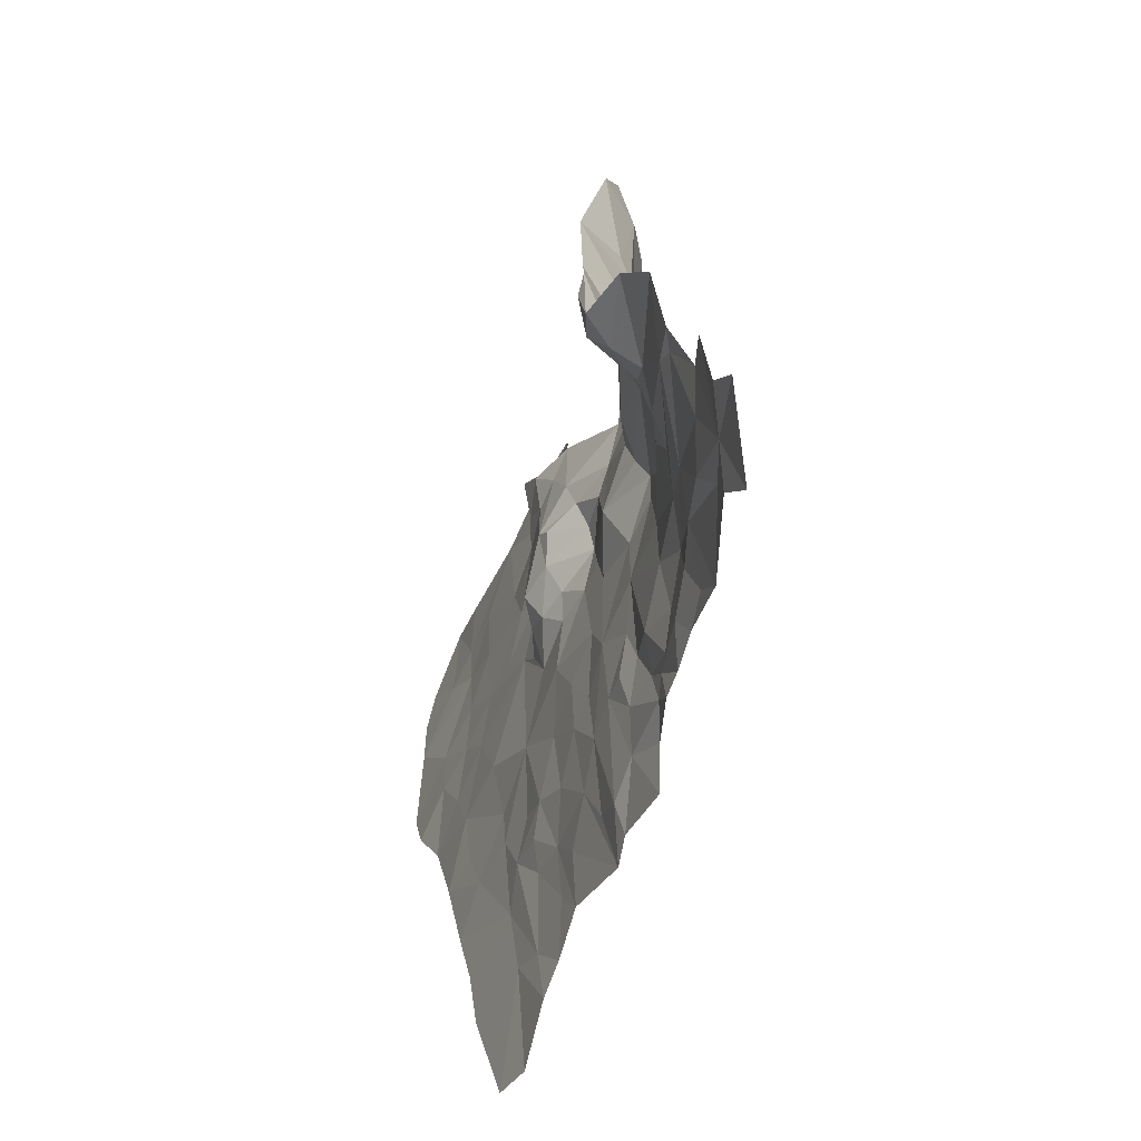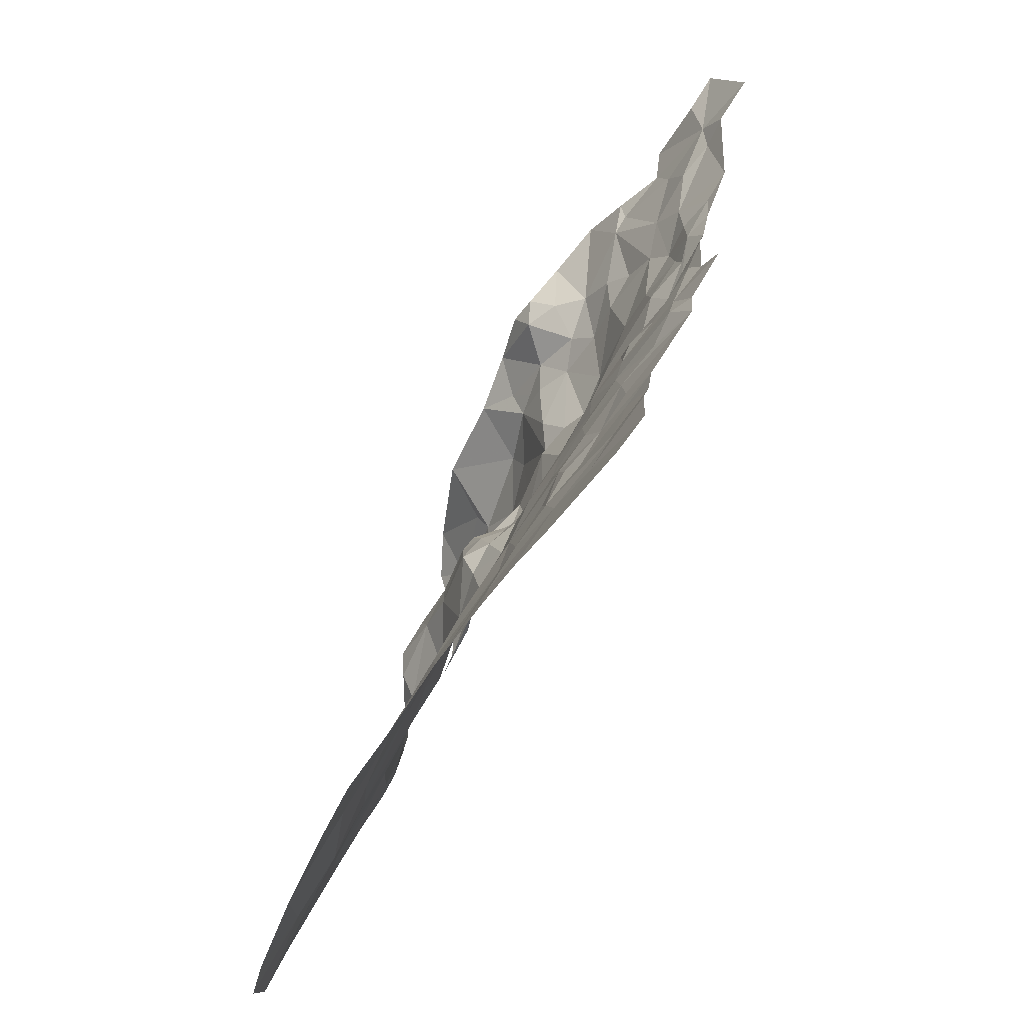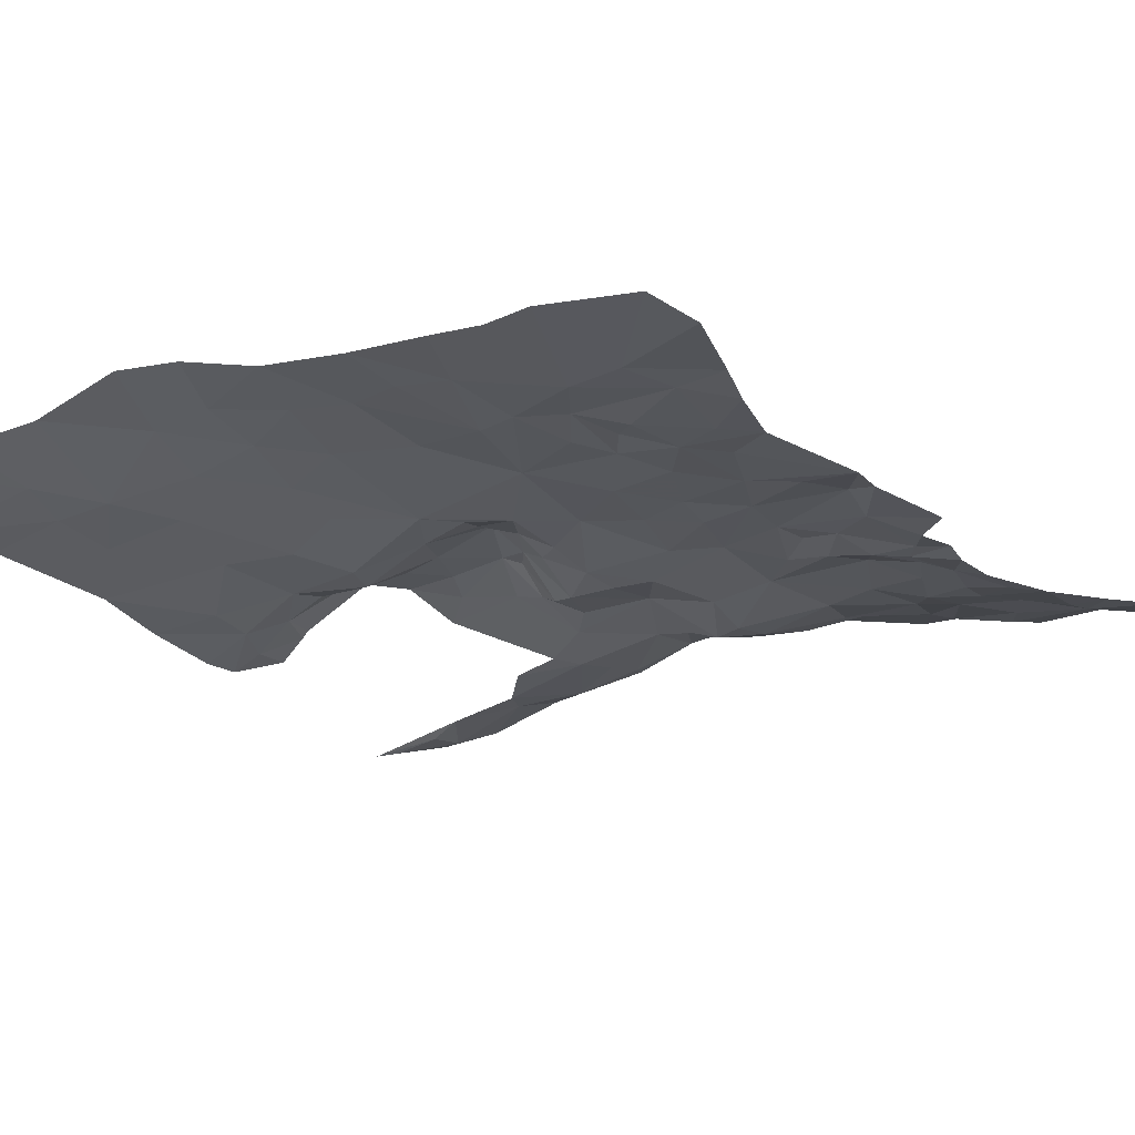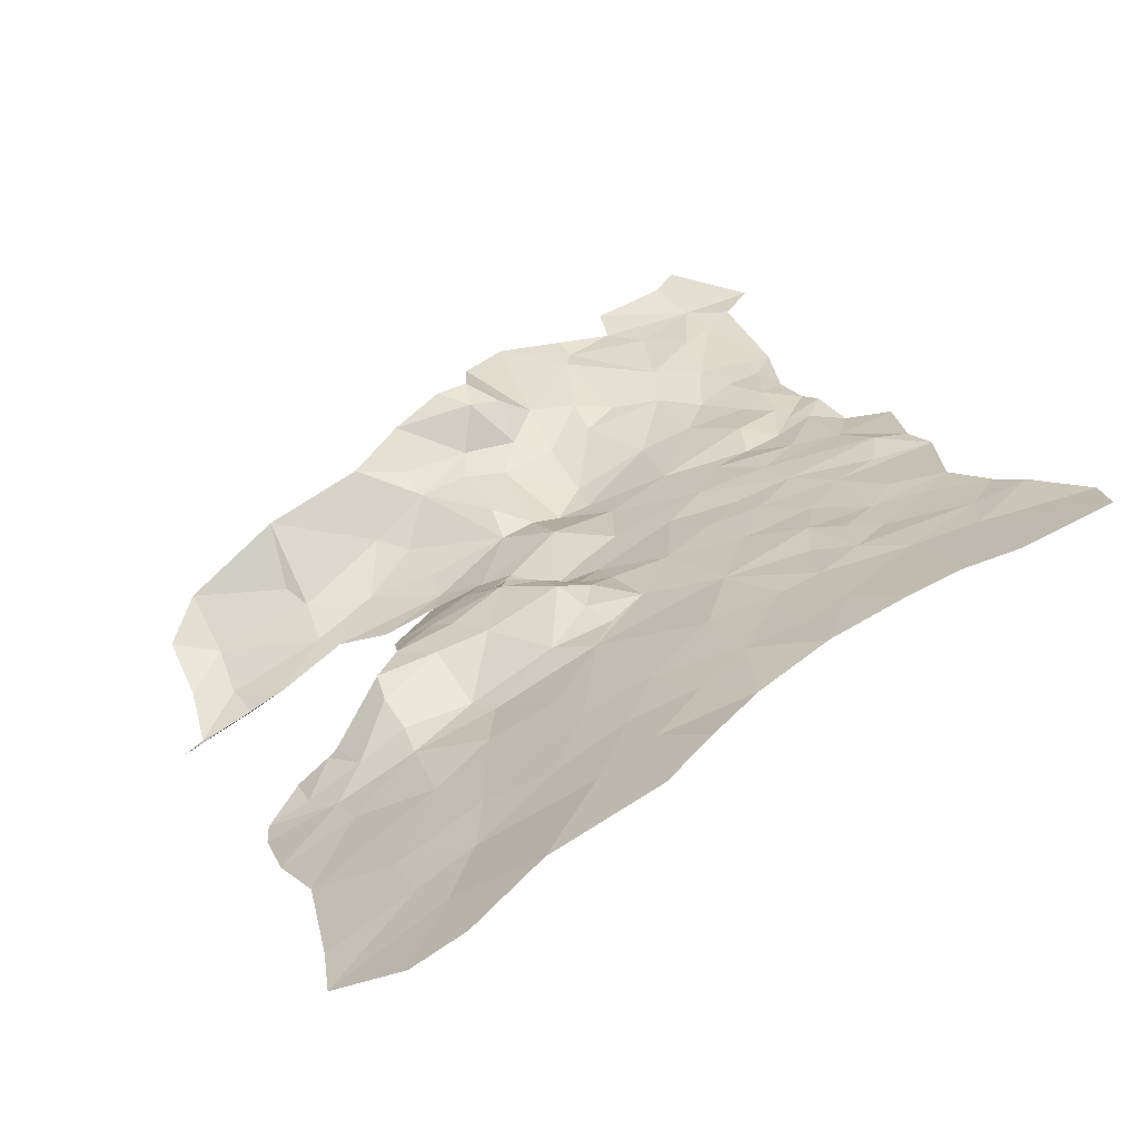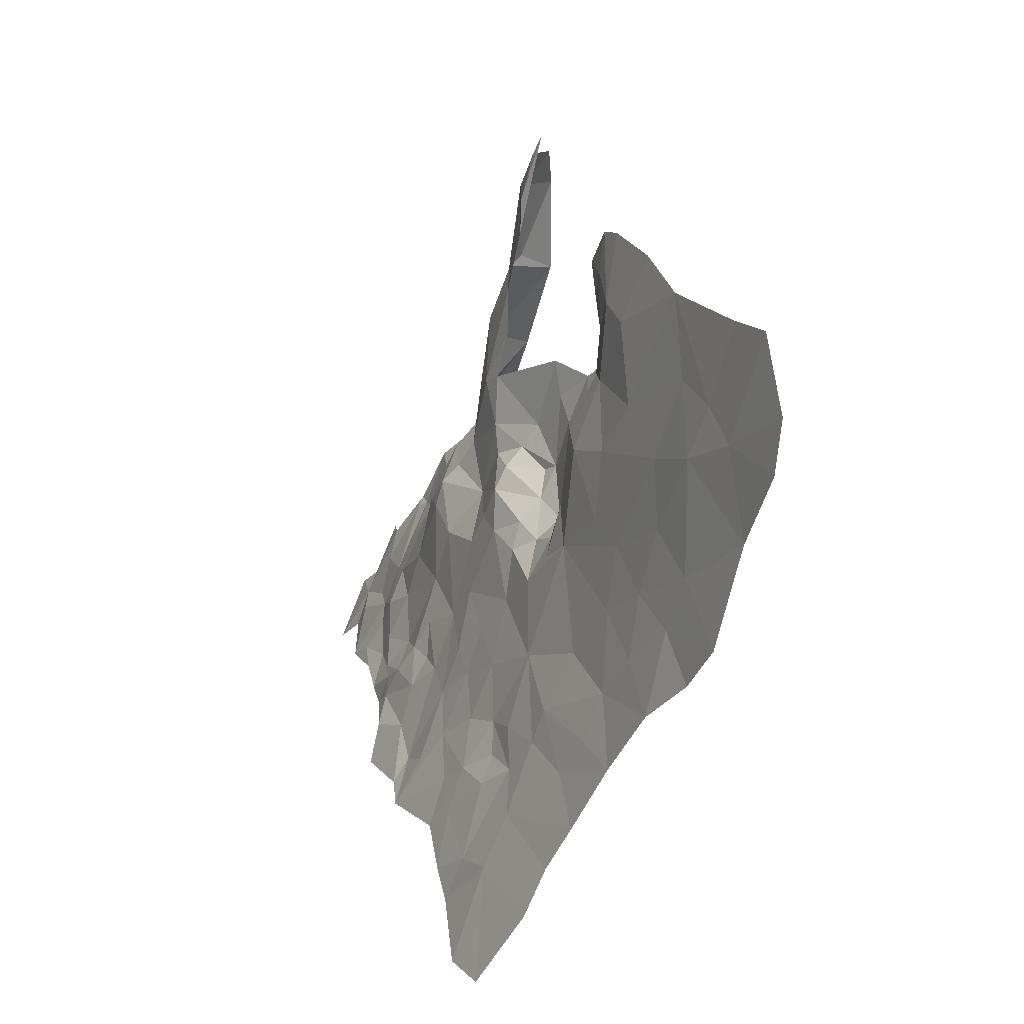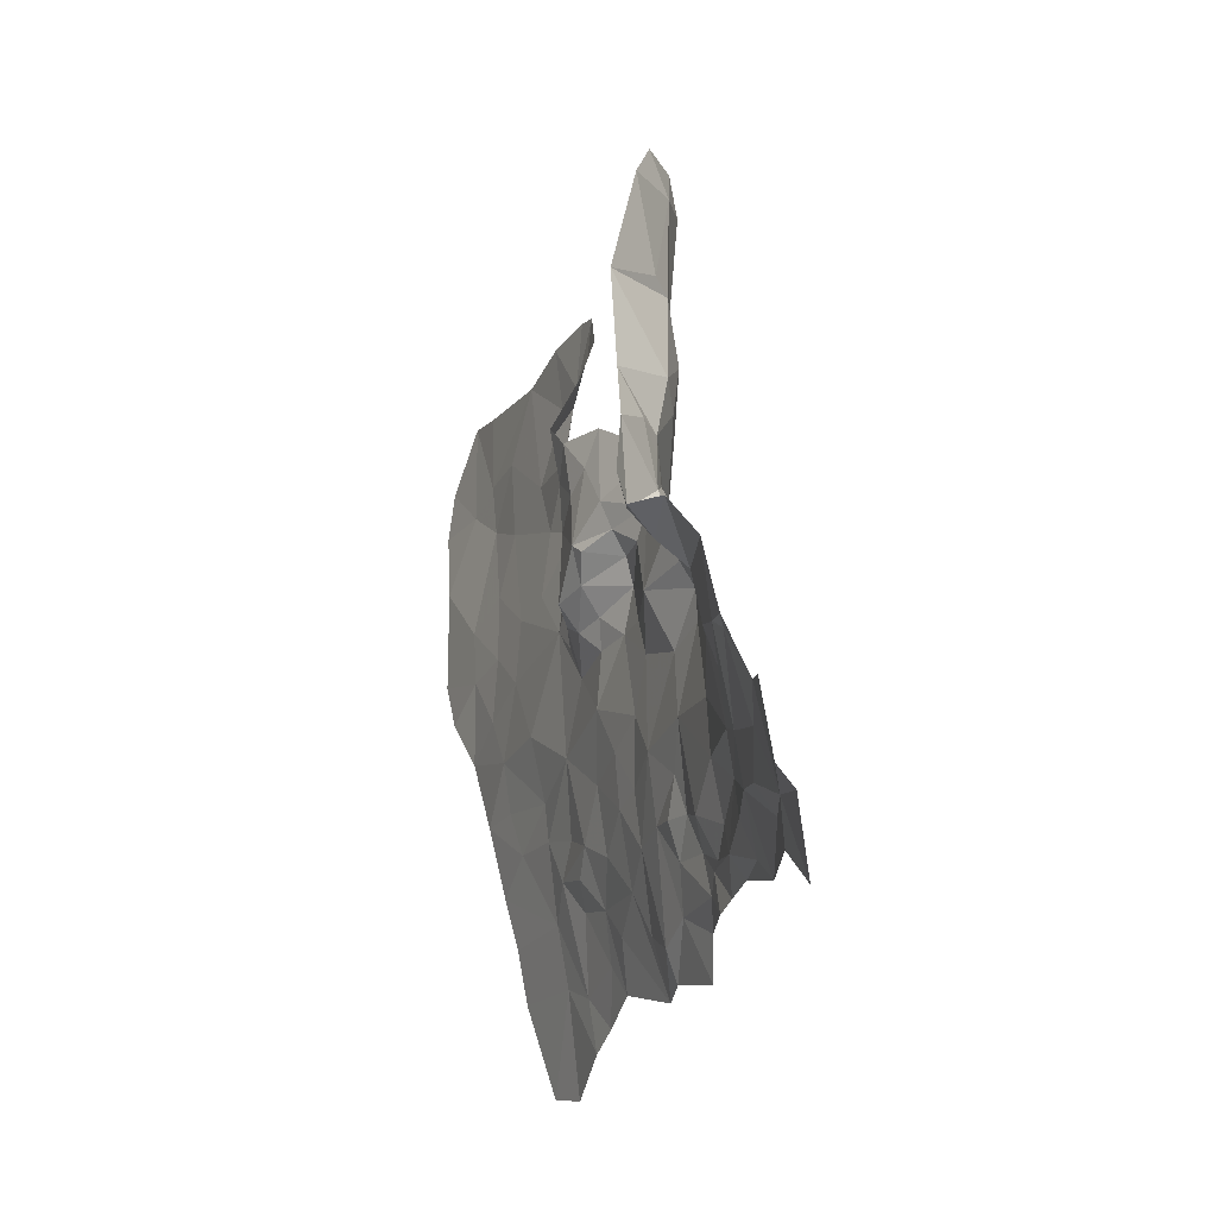
<metadata>
{"format":"obj","ext":"obj","renderer":"f3d","projection":"perspective","resolution":1024,"background":"white","views":[{"elev":41.6,"azim":74.1,"up":"+Y"},{"elev":-43.1,"azim":51.7,"up":"+Y"},{"elev":-4.1,"azim":43.9,"up":"+Z"},{"elev":38.6,"azim":-23.5,"up":"+Z"},{"elev":-70.6,"azim":-120.5,"up":"+Y"},{"elev":71.0,"azim":72.0,"up":"+Y"}]}
</metadata>
<code>
v -171.1 741.9 55.43
v -178.9 740 51.59
v -169.8 739.7 54.73
v -170.3 734.7 54.24
v -179.2 734.8 50.52
v -182.9 736.5 50.14
v -183.1 742.3 52.07
v -179.7 745.8 54.48
v -170.7 747.2 59.79
v -161.1 743 57.68
v -163.9 737.3 55.54
v -161.1 748.8 62.33
v -183.9 730.4 49.44
v -178.7 730.9 50.94
v -186 729.5 49.14
v -175.5 730.7 52.71
v -168.9 732.3 55.02
v -118.1 756.3 63.44
v -121.8 754.2 64.01
v -122.8 748.6 64.15
v -115.2 748 64.22
v -117.7 745.4 64.59
v -121.7 744.4 64.75
v -120 740.2 65.99
v -117.2 741.4 65.47
v -115.1 757.9 63.96
v -118.8 760.3 63.26
v -111.3 761.1 63.48
v -116.9 768.2 63.13
v -120 765.4 63.54
v -185.5 699.9 60.98
v -178.3 705.5 60.91
v -184.9 706.1 58.19
v -178.1 701.7 62.52
v -178.8 689.5 68.24
v -170.3 691.3 70.49
v -172.1 697.8 66.87
v -184.8 693.5 64.03
v -179 684 70.54
v -187.2 682.8 67.99
v -188.7 677.4 69.64
v -177.7 679.8 73.09
v -183.6 673.1 74.08
v -178.7 673.1 76.35
v -171.3 676.1 78.32
v -173.3 685.4 71.83
v -163.8 683.3 77.37
v -160.9 676.7 81.68
v -180.1 708.6 59.12
v -180.1 711.6 58.38
v -183.9 708.6 57.44
v -178.3 705.5 60.91
v -184.9 706.1 58.19
v -175.2 708.3 62.18
v -171.2 705.3 64.48
v -178.1 701.7 62.52
v -172.1 697.8 66.87
v -166 700.9 67.71
v -170.3 691.3 70.49
v -159.6 695.3 72.99
v -165 688.8 73.95
v -173.3 685.4 71.83
v -163.8 683.3 77.37
v -158.1 689.8 76.19
v -158 684.5 78.92
v -160.9 676.7 81.68
v -155.7 679.5 82.26
v -149.7 683.3 81.66
v -152.1 688.6 78.67
v -146.8 691.3 79
v -142 686.1 82.25
v -153.6 694.7 75.5
v -146.5 698.7 75.99
v -153.9 705.6 70.54
v -177.1 711.6 60.68
v -176.4 711.6 61.35
v -180.1 711.6 58.39
v -180.1 711.7 58.38
v -157.3 719.4 67.94
v -160.6 714.2 67.93
v -153.7 714.6 70.48
v -156.7 708.8 68.62
v -164.5 708.7 65
v -165.5 714.6 66.65
v -162.6 718.1 66.38
v -163.9 720.6 64.54
v -159.3 723.4 64.52
v -156.2 723.7 64.37
v -156 720.8 67.41
v -153.5 718.4 68.25
v -150.3 714.6 69.56
v -152.3 711.4 70.14
v -151.1 708.4 70.25
v -153.9 705.6 70.54
v -163.3 706 66.14
v -171.2 705.3 64.48
v -170.9 708.7 64.37
v -171.5 711.9 65.37
v -171.2 714.6 65.81
v -168.2 717.6 65.35
v -166.8 722.1 62.2
v -160.3 729.5 58.72
v -155.7 728.3 61.14
v -153.3 726.5 62.88
v -153.5 722.8 63.82
v -150.8 722 64
v -150.2 717.7 67.51
v -147.4 716.3 68.23
v -147.1 710.6 70.32
v -141.3 706 73.81
v -146.5 698.7 75.99
v -139.4 699.1 76.73
v -146.8 691.3 79
v -141.5 691.1 79.96
v -142 686.1 82.25
v -136.5 692.9 80.15
v -133.9 687.7 82.98
v -127.7 697.6 79.18
v -128.3 688.6 83.34
v -122.8 688.3 84.12
v -121.3 697.2 80.08
v -112.6 690.4 84.33
v -111 695 82.27
v -113.8 701.4 79.6
v -119.2 701.3 78.71
v -115.1 704.8 77.75
v -120.3 707.5 76.04
v -116.8 709.7 75.64
v -130.8 701.2 77.61
v -135.6 699.2 77.58
v -147.1 720.3 66.08
v -146.9 723.7 64.8
v -147.6 729.5 64.16
v -158.6 731.7 58.19
v -165.2 729.5 57.14
v -176.4 711.6 61.35
v -175.2 708.3 62.18
v -166 700.9 67.71
v -159.7 700.2 70.64
v -159.6 695.3 72.99
v -168.9 732.3 55.02
v -163.9 737.3 55.54
v -170.3 734.7 54.24
v -136.8 745.8 62.53
v -136.7 749.7 62.99
v -141.2 745.3 61.38
v -141.1 751.2 62.6
v -134.6 756.7 63.18
v -133.2 748 62.72
v -128.7 746.3 63.53
v -133.7 739.4 63.31
v -141 738.8 60.87
v -146.7 744.4 60.95
v -144.4 747.3 62.06
v -144.3 751.4 64.58
v -145 759 63.67
v -139.7 762.5 62.6
v -133.7 761 62.99
v -133.2 758.6 62.77
v -127.1 751 63.64
v -125.2 743.3 63.89
v -128.6 739.2 64.62
v -134.7 732 65.3
v -141.5 735.4 61.29
v -144.4 735.7 60.5
v -147.3 735.4 61.04
v -150.5 738.3 61.61
v -151 744.4 61.61
v -149.9 747.2 62.39
v -147.9 750.4 65.77
v -147.1 753.6 66.1
v -150.3 753.3 65.92
v -155.4 752.1 63.86
v -156.3 747.7 61.52
v -161.1 748.8 62.33
v -155.5 744.6 60.54
v -161.1 743 57.68
v -158.8 740.1 57.86
v -158.1 735.5 57.93
v -158.6 731.7 58.19
v -165.2 729.5 57.14
v -150.9 734.4 60.96
v -155.7 728.3 61.14
v -147.6 729.5 64.16
v -153.3 726.5 62.88
v -150.8 722 64
v -140.9 731 63.55
v -143.2 725.1 65.35
v -146.9 723.7 64.8
v -147.1 720.3 66.08
v -138.7 722.4 67.79
v -142.6 714.7 70.25
v -147.4 716.3 68.23
v -147.1 710.6 70.32
v -141.3 706 73.81
v -136.2 712.2 72.31
v -131.9 708.2 74.95
v -133.7 704.3 75.73
v -135.6 699.2 77.58
v -130.8 701.2 77.61
v -129.5 705.6 76.22
v -126.6 704.1 76.61
v -119.2 701.3 78.71
v -120.3 707.5 76.04
v -125.3 708.6 75.02
v -116.8 709.7 75.64
v -121.8 711.6 74.53
v -113.5 717.8 72.69
v -124.5 716.2 72.66
v -119.7 718 72.4
v -117.6 721.7 71.88
v -114.3 721 71.84
v -118.9 725.9 69.9
v -112.2 727.7 69.49
v -116 730 68.31
v -118.6 732.5 67.66
v -116.4 734.8 67.73
v -120.3 733.9 66.91
v -116.9 737.2 66.61
v -120 740.2 65.99
v -117.2 741.4 65.47
v -120.6 736.1 66.54
v -122.8 739.1 65.4
v -121.7 744.4 64.75
v -122.8 748.6 64.15
v -121.8 754.2 64.01
v -125.2 757.7 63.03
v -118.8 760.3 63.26
v -127.8 761 62.35
v -127.1 764.8 62.4
v -120 765.4 63.54
v -125.4 734.4 66.91
v -126.6 730.3 67.11
v -130.6 729.4 66.92
v -134.5 725 68.05
v -132.7 720.3 69.84
v -137.3 717.5 70.19
v -132.2 716.8 71.42
v -129.3 712.2 73.53
v -127.2 720.3 70.95
v -127.8 724.5 69.43
v -123.4 727.4 68.77
v -122.6 731.5 67.04
v -127.3 727.5 68.6
v -153.3 745.6 61.26
f 3 1 2
f 14 5 13
f 13 5 6
f 5 2 6
f 6 2 7
f 7 2 8
f 2 1 8
f 8 1 9
f 1 3 9
f 12 9 10
f 9 3 10
f 10 3 11
f 11 3 4
f 3 2 4
f 2 5 4
f 17 4 16
f 4 5 16
f 5 14 16
f 16 14 15
f 14 13 15
f 20 18 19
f 19 18 27
f 30 27 29
f 29 27 28
f 28 27 26
f 27 18 26
f 26 18 21
f 18 20 21
f 20 22 21
f 21 22 25
f 25 22 24
f 24 22 23
f 22 20 23
f 33 31 32
f 32 31 34
f 37 35 36
f 36 35 46
f 35 39 46
f 39 42 46
f 48 47 45
f 47 46 45
f 46 42 45
f 45 42 44
f 44 42 43
f 43 42 41
f 42 39 41
f 41 39 40
f 40 39 38
f 39 35 38
f 35 37 38
f 37 34 38
f 34 31 38
f 51 49 50
f 50 49 77
f 78 77 75
f 77 49 75
f 76 75 54
f 75 49 54
f 65 69 64
f 69 72 64
f 61 64 60
f 64 72 60
f 60 72 74
f 74 72 73
f 73 72 70
f 72 69 70
f 71 70 68
f 70 69 68
f 69 65 68
f 68 65 67
f 67 65 66
f 66 65 63
f 65 64 63
f 64 61 63
f 63 61 62
f 62 61 59
f 61 60 59
f 60 58 59
f 59 58 57
f 58 55 57
f 57 55 56
f 56 55 52
f 55 54 52
f 54 49 52
f 49 51 52
f 51 53 52
f 81 79 80
f 84 80 85
f 80 79 85
f 85 79 86
f 86 79 87
f 87 79 88
f 79 89 88
f 88 89 105
f 105 89 90
f 89 79 90
f 79 81 90
f 107 90 91
f 90 81 91
f 91 81 92
f 93 92 82
f 92 81 82
f 81 80 82
f 95 82 83
f 82 80 83
f 80 84 83
f 83 84 97
f 84 98 97
f 97 98 137
f 137 98 136
f 136 98 99
f 98 84 99
f 99 84 100
f 84 85 100
f 85 86 100
f 100 86 101
f 86 87 101
f 101 87 102
f 135 102 134
f 134 102 103
f 102 87 103
f 87 88 103
f 103 88 104
f 88 105 104
f 104 105 106
f 105 90 106
f 90 107 106
f 133 106 132
f 132 106 131
f 106 107 131
f 131 107 108
f 107 91 108
f 108 91 109
f 91 92 109
f 92 93 109
f 114 116 112
f 110 112 130
f 112 116 130
f 116 118 130
f 130 118 129
f 129 118 125
f 118 121 125
f 128 127 126
f 127 125 126
f 126 125 124
f 125 121 124
f 124 121 123
f 123 121 122
f 122 121 120
f 121 118 120
f 120 118 119
f 119 118 117
f 118 116 117
f 117 116 115
f 116 114 115
f 115 114 113
f 114 112 113
f 113 112 111
f 112 110 111
f 111 110 94
f 110 109 94
f 109 93 94
f 93 82 94
f 82 95 94
f 95 139 94
f 94 139 140
f 140 139 138
f 139 95 138
f 138 95 96
f 95 83 96
f 83 97 96
f 97 137 96
f 143 141 142
f 146 144 145
f 145 144 149
f 149 144 150
f 144 151 150
f 150 151 162
f 234 244 233
f 232 233 243
f 243 233 242
f 233 244 242
f 242 244 241
f 244 234 241
f 237 238 236
f 238 240 236
f 236 240 235
f 240 241 235
f 241 234 235
f 235 234 163
f 234 233 163
f 233 232 163
f 232 162 163
f 162 151 163
f 163 151 164
f 164 151 152
f 151 144 152
f 144 146 152
f 152 146 153
f 146 154 153
f 153 168 167
f 167 168 176
f 168 245 176
f 176 245 174
f 174 245 169
f 245 168 169
f 168 153 169
f 153 154 169
f 169 154 170
f 170 154 155
f 155 154 147
f 154 146 147
f 146 145 147
f 147 145 148
f 145 149 148
f 149 150 148
f 227 159 160
f 159 148 160
f 148 150 160
f 160 150 161
f 150 162 161
f 161 162 223
f 162 232 223
f 223 232 222
f 232 243 222
f 222 243 218
f 218 243 216
f 243 242 216
f 216 242 213
f 242 241 213
f 213 241 211
f 241 240 211
f 211 240 210
f 210 240 209
f 240 238 209
f 238 239 209
f 207 209 205
f 209 239 205
f 202 205 201
f 201 205 197
f 205 239 197
f 197 239 196
f 239 238 196
f 238 237 196
f 196 237 192
f 192 237 191
f 237 236 191
f 236 235 191
f 191 235 188
f 188 235 187
f 235 163 187
f 163 164 187
f 187 164 165
f 164 152 165
f 152 153 165
f 165 153 166
f 153 167 166
f 166 167 182
f 167 176 182
f 176 178 182
f 182 178 179
f 179 178 142
f 142 178 177
f 178 176 177
f 177 176 175
f 176 174 175
f 175 174 173
f 174 169 173
f 169 170 173
f 173 170 172
f 172 170 171
f 170 155 171
f 171 155 156
f 155 147 156
f 156 147 157
f 147 148 157
f 157 148 158
f 148 159 158
f 158 159 229
f 159 227 229
f 231 230 228
f 230 229 228
f 229 227 228
f 228 227 226
f 227 160 226
f 226 160 225
f 160 161 225
f 225 161 224
f 224 161 220
f 161 223 220
f 223 222 220
f 222 218 220
f 221 220 219
f 220 218 219
f 219 218 217
f 218 216 217
f 217 216 215
f 216 213 215
f 215 213 214
f 214 213 212
f 213 211 212
f 212 211 208
f 211 210 208
f 210 209 208
f 209 207 208
f 208 207 206
f 207 205 206
f 206 205 204
f 205 202 204
f 204 202 203
f 203 202 200
f 202 201 200
f 201 197 200
f 197 198 200
f 200 198 199
f 199 198 195
f 198 197 195
f 197 196 195
f 196 192 195
f 195 192 194
f 194 192 193
f 193 192 190
f 192 191 190
f 191 188 190
f 190 188 189
f 189 188 184
f 188 187 184
f 187 165 184
f 165 166 184
f 166 182 184
f 186 184 185
f 185 184 183
f 184 182 183
f 183 182 180
f 182 179 180
f 179 142 180
f 142 141 180
f 141 181 180

</code>
